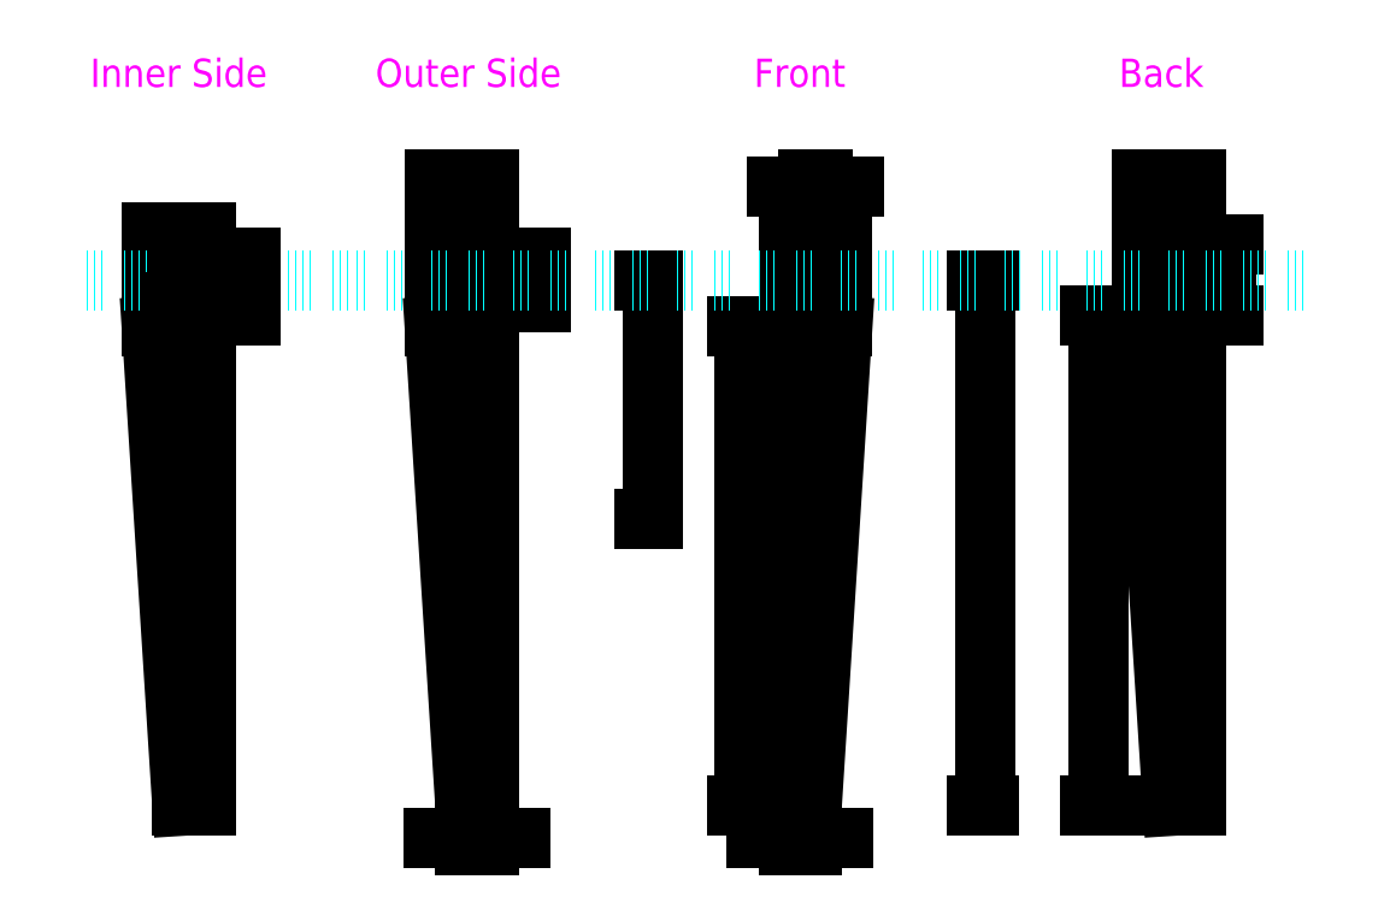
<metadata>
{"format":"dxf","ext":"dxf","renderer":"ezdxf+matplotlib","layout":"modelspace","background":"white","min_lineweight":24,"dpi":150}
</metadata>
<code>
0
SECTION
2
ENTITIES
0
DIMENSION
8
H Dimensions
2
*D1
10
3.8
20
47
30
0
11
1.033e-16
21
48.69
31
0
70
   32
71
    5
72
    0
3
Standard
53
0
210
0
220
0
230
1
13
-3.8
23
40.5
33
0
14
3.8
24
40.5
34
0
0
DIMENSION
8
V Dimensions
2
*D2
10
108
20
38.85
30
0
11
106.3
21
33.85
31
0
70
   32
71
    5
3
Standard
53
0
210
0
220
0
230
1
13
101
23
28.85
33
0
14
101
24
38.85
34
0
50
90
0
DIMENSION
8
H Dimensions
2
*D3
10
50.95
20
47
30
0
11
50
21
48.69
31
0
70
   32
71
    5
3
Standard
53
0
210
0
220
0
230
1
13
49.05
23
36.98
33
0
14
50.95
24
36.98
34
0
0
DIMENSION
8
V Dimensions
2
*D4
10
10
20
30.73
30
0
11
8.312
21
33.85
31
0
70
   32
71
    5
3
Standard
53
0
210
0
220
0
230
1
13
0.95
23
36.98
33
0
14
0.95
24
30.73
34
0
50
90
0
DIMENSION
8
V Dimensions
2
*D5
10
90
20
-40.5
30
0
11
88.31
21
-5.825
31
0
70
   32
71
    5
3
Standard
53
0
210
0
220
0
230
1
13
96.1
23
28.85
33
0
14
100.5
24
-40.5
34
0
50
90
0
DIMENSION
8
V Dimensions
2
*D6
10
74
20
-40.5
30
0
11
72.31
21
-3.325
31
0
70
   32
71
    5
3
Standard
53
0
210
0
220
0
230
1
13
75
23
33.85
33
0
14
75
24
-40.5
34
0
50
90
0
DIMENSION
8
V Dimensions
2
*D7
10
27
20
-3.469e-18
30
0
11
25.31
21
16.93
31
0
70
   32
71
    5
3
Standard
53
0
210
0
220
0
230
1
13
27
23
33.85
33
0
14
27
24
-3.469e-18
34
0
50
90
0
INSERT
8
Leg JT1
2
leg_board_jt1_back
10
100
20
0
30
0
41
1
42
1
43
0
50
0
70
    1
71
    1
44
0
45
0
0
MTEXT
8
Labels
10
98.89
20
60
30
0
40
4
41
11.11
71
    8
72
    1
1
Back
7
STANDARD
210
0
220
0
230
1
50
0
73
    2
44
1
0
MTEXT
8
Labels
10
47.78
20
60
30
0
40
4
41
13.33
71
    8
72
    1
1
Front
7
STANDARD
210
0
220
0
230
1
50
0
73
    2
44
1
0
INSERT
8
Leg JT1
2
leg_board_jt1_front
10
50
20
0
30
0
41
1
42
1
43
0
50
0
70
    1
71
    1
44
0
45
0
0
INSERT
8
Leg JT1
2
leg_board_jt1_side-0
10
0
20
0
30
0
41
1
42
1
43
0
50
0
70
    1
71
    1
44
0
45
0
0
DIMENSION
8
H Dimensions
2
*D8
10
0.518
20
-45
30
0
11
2.164
21
-43.31
31
0
70
   32
71
    5
3
Standard
53
0
210
0
220
0
230
1
13
3.81
23
-40.5
33
0
14
0.518
24
-40.5
34
0
0
DIMENSION
8
H Dimensions
2
*D9
10
49.48
20
-45
30
0
11
47.84
21
-43.31
31
0
70
   32
71
    5
3
Standard
53
0
210
0
220
0
230
1
13
46.19
23
-40.5
33
0
14
49.48
24
-40.5
34
0
0
DIMENSION
8
H Dimensions
2
*D10
10
103.8
20
47
30
0
11
100
21
48.69
31
0
70
   32
71
    5
3
Standard
53
0
210
0
220
0
230
1
13
96.19
23
40.5
33
0
14
103.8
24
40.5
34
0
0
MTEXT
8
Labels
10
0.9444
20
60
30
0
40
4
41
27.89
71
    8
72
    1
1
Outer Side
7

210
0
220
0
230
1
50
0
73
    2
44
1
0
DIMENSION
8
H Dimensions
2
*D11
10
40
20
-40.5
30
0
11
38.31
21
-6.6
31
0
70
   32
71
    5
3
Standard
53
0
210
0
220
0
230
1
13
46.19
23
27.3
33
0
14
46.19
24
-40.5
34
0
50
90
0
LINE
8
Side Board Center
10
120
20
33.85
11
-15
21
33.85
0
INSERT
8
Leg JT1
2
leg_board_jt1_side-1
10
-40
20
0
30
0
41
1
42
1
43
0
50
0
70
    1
71
    1
44
0
45
0
0
MTEXT
8
Labels
10
-40
20
60
30
0
40
4
41
26.11
71
    8
72
    1
1
Inner Side
7

210
0
220
0
230
1
50
0
73
    2
44
1
0
LINE
8
Side Board Center
10
-15
20
33.85
11
-54
21
33.85
0
LINE
8
Leg JT1
10
-40.95
20
30.73
11
-40.95
21
28.85
0
LINE
8
Leg JT1
10
-40.95
20
28.85
11
-39.05
21
28.85
0
LINE
8
Leg JT1
10
-39.05
20
28.85
11
-39.05
21
30.73
0
DIMENSION
8
V Dimensions
2
*D12
10
-31
20
36.98
30
0
11
-32.69
21
32.91
31
0
70
   32
71
    5
3
Standard
53
0
210
0
220
0
230
1
13
-39.05
23
28.85
33
0
14
-39.05
24
36.98
34
0
50
90
0
ENDSEC
0
EOF

</code>
